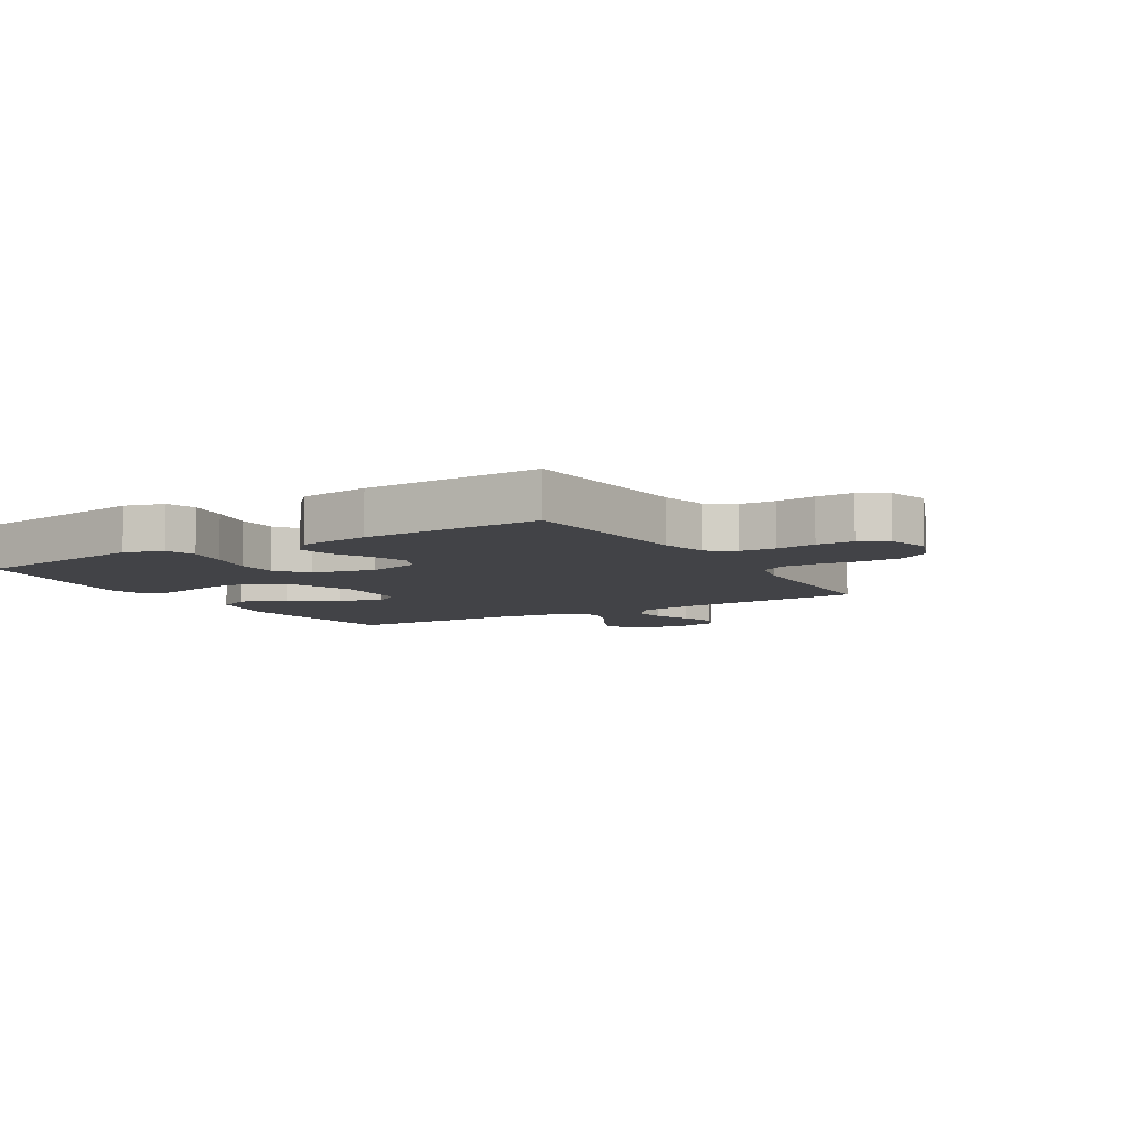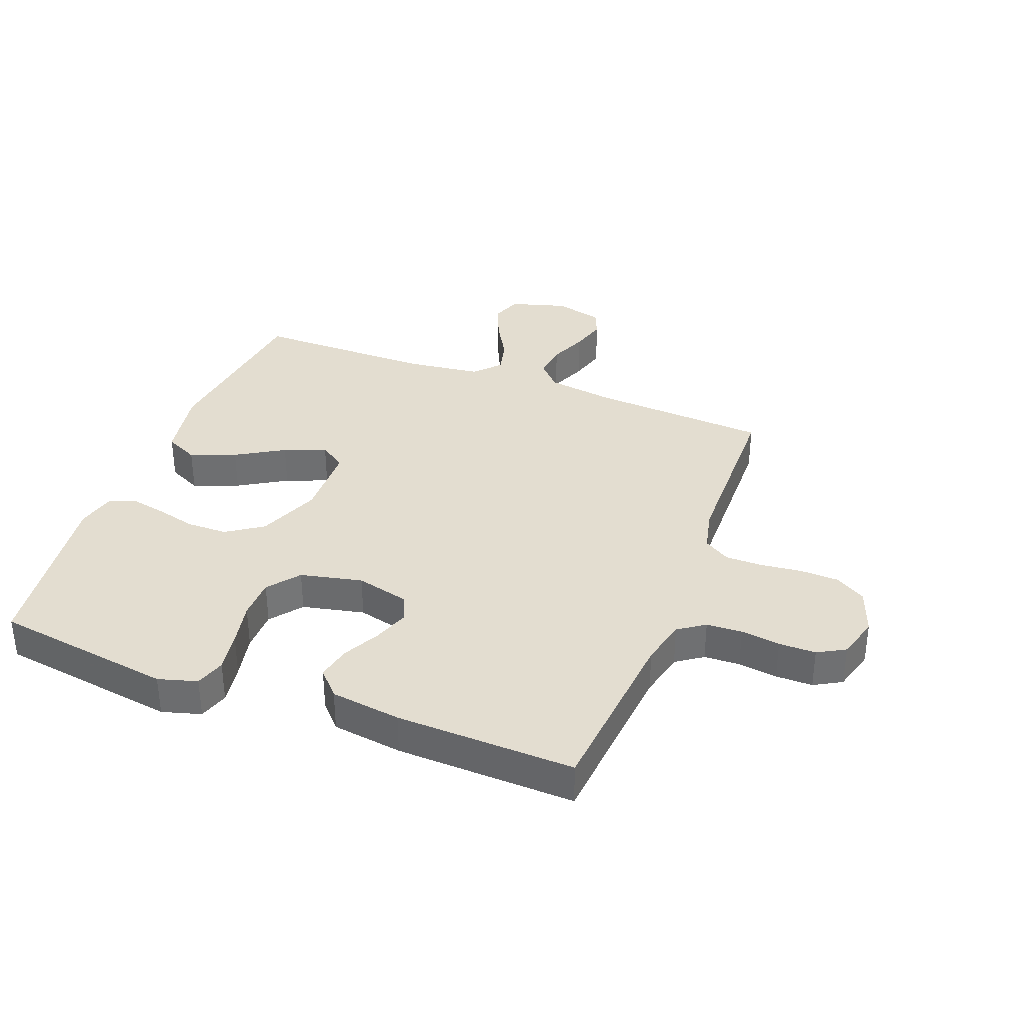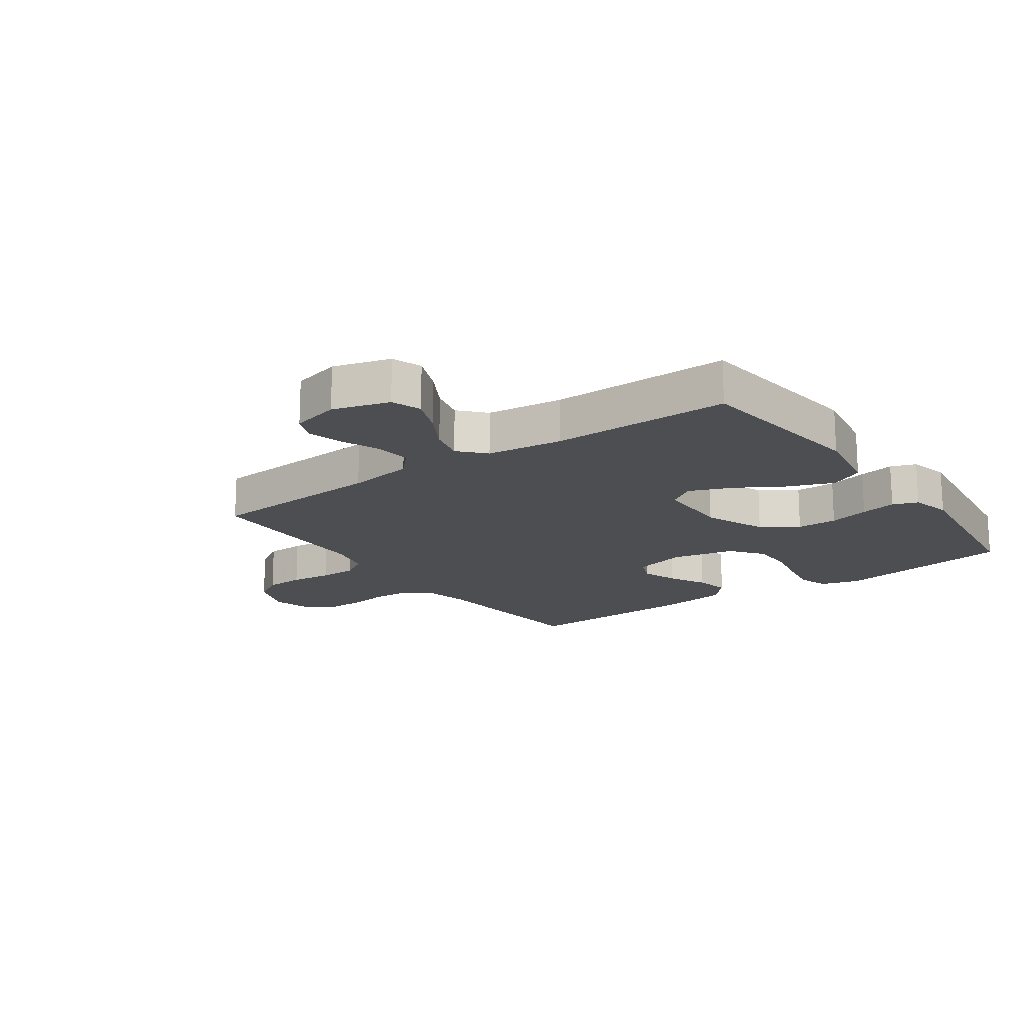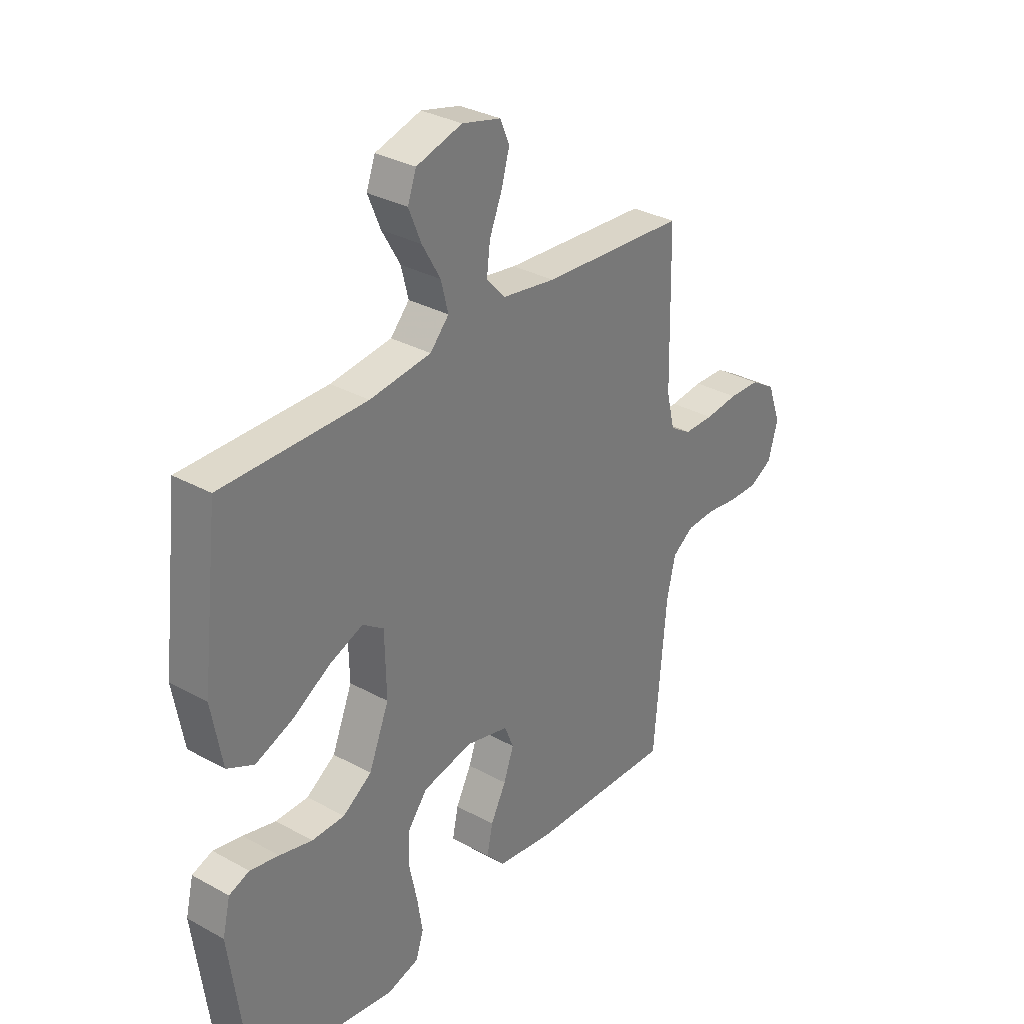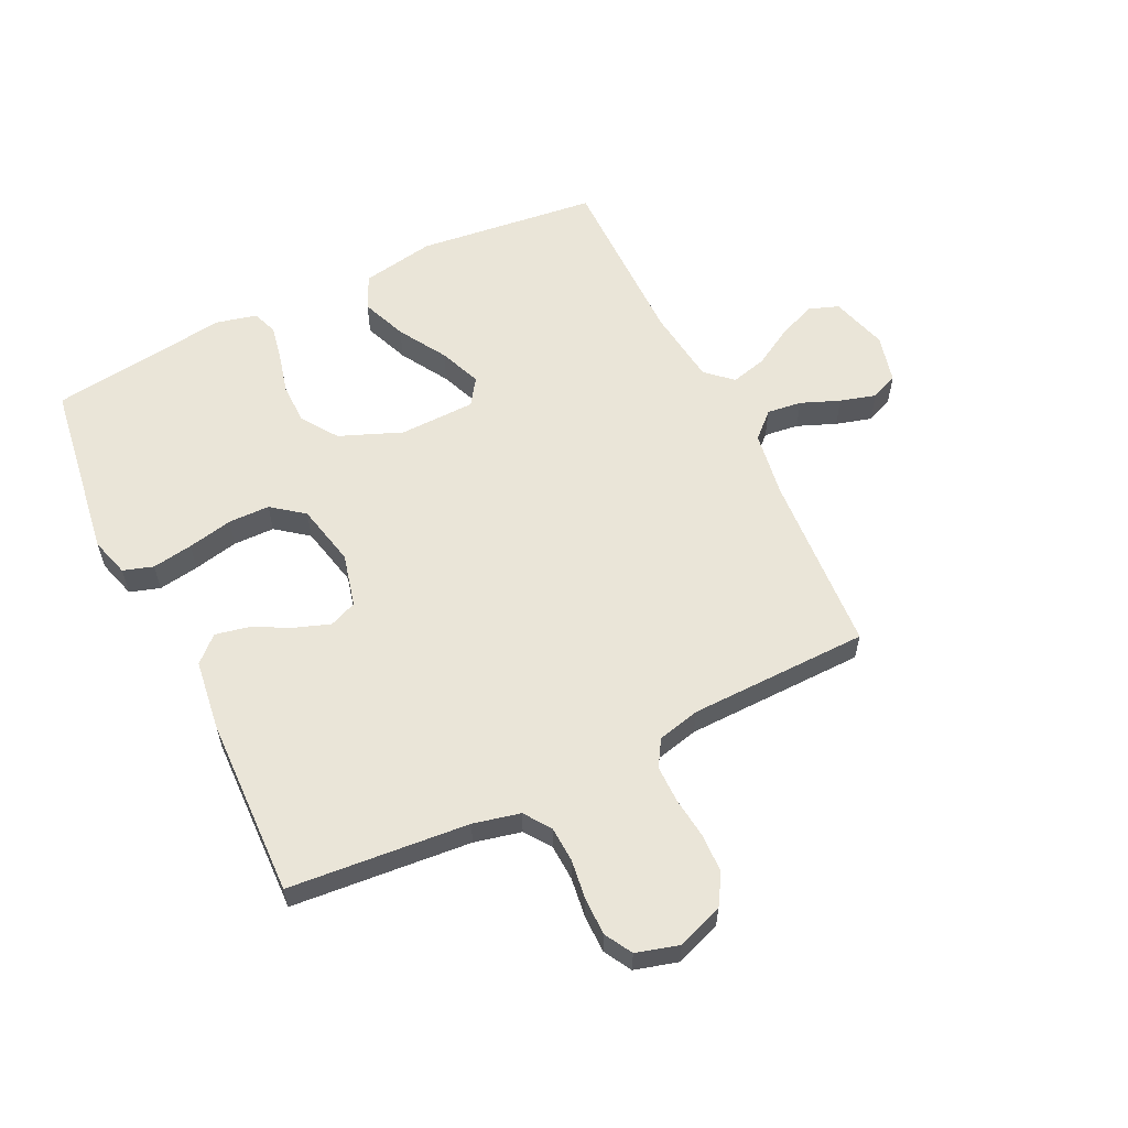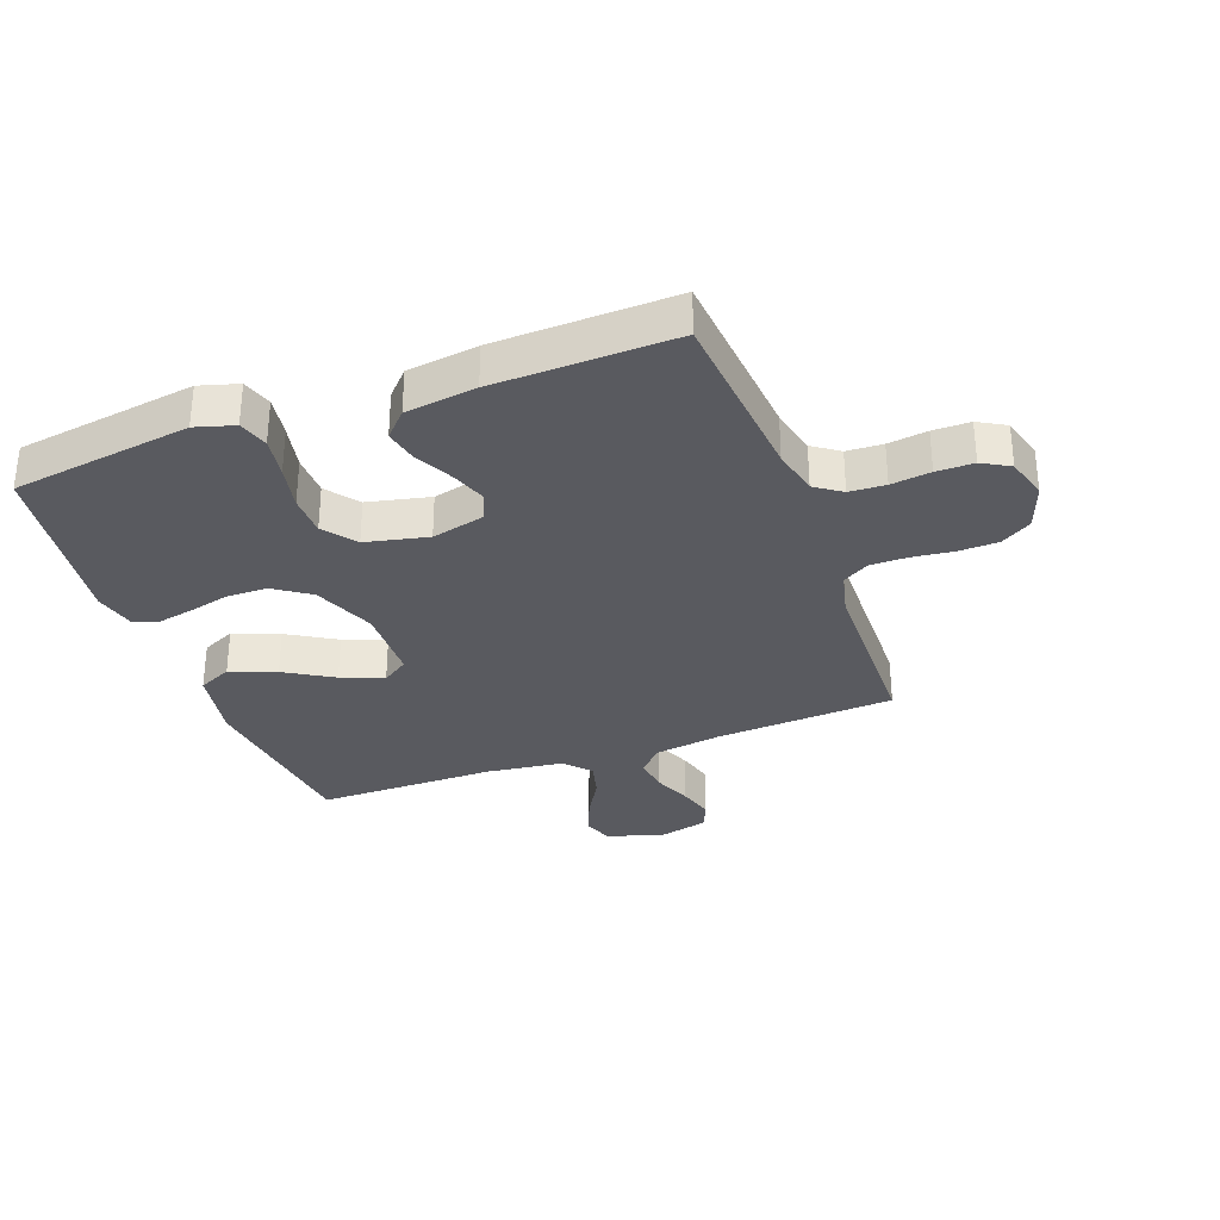
<metadata>
{"format":"obj","ext":"obj","renderer":"f3d","projection":"perspective","resolution":1024,"background":"white","views":[{"elev":-7.4,"azim":-149.1,"up":"+Y"},{"elev":35.5,"azim":-159.0,"up":"+Y"},{"elev":-17.1,"azim":35.6,"up":"+Y"},{"elev":31.8,"azim":127.9,"up":"+Z"},{"elev":59.0,"azim":-115.9,"up":"+Y"},{"elev":-31.9,"azim":-159.8,"up":"+Y"}]}
</metadata>
<code>
v -0.5 0.07 -0.5
v -0.526 0.07 -0.2
v -0.544 0.07 -0.122
v -0.588 0.07 -0.091
v -0.648 0.07 -0.088
v -0.714 0.07 -0.097
v -0.776 0.07 -0.097
v -0.822 0.07 -0.071
v -0.842 0.07 0
v -0.814 0.07 0.077
v -0.763 0.07 0.108
v -0.698 0.07 0.11
v -0.629 0.07 0.102
v -0.567 0.07 0.102
v -0.523 0.07 0.129
v -0.506 0.07 0.2
v -0.5 0.07 0.5
v -0.2 0.07 0.519
v -0.089 0.07 0.536
v -0.05 0.07 0.578
v -0.057 0.07 0.636
v -0.083 0.07 0.7
v -0.1 0.07 0.76
v -0.081 0.07 0.805
v 0 0.07 0.825
v 0.095 0.07 0.797
v 0.113 0.07 0.747
v 0.087 0.07 0.684
v 0.049 0.07 0.618
v 0.034 0.07 0.559
v 0.073 0.07 0.516
v 0.2 0.07 0.5
v 0.5 0.07 0.5
v 0.535 0.07 0.2
v 0.513 0.07 0.078
v 0.457 0.07 0.051
v 0.381 0.07 0.081
v 0.301 0.07 0.129
v 0.231 0.07 0.157
v 0.187 0.07 0.127
v 0.184 0.07 0
v 0.226 0.07 -0.104
v 0.286 0.07 -0.145
v 0.354 0.07 -0.146
v 0.422 0.07 -0.129
v 0.482 0.07 -0.117
v 0.524 0.07 -0.133
v 0.54 0.07 -0.2
v 0.5 0.07 -0.5
v 0.2 0.07 -0.544
v 0.135 0.07 -0.525
v 0.119 0.07 -0.475
v 0.13 0.07 -0.407
v 0.146 0.07 -0.332
v 0.145 0.07 -0.263
v 0.104 0.07 -0.21
v 0 0.07 -0.187
v -0.089 0.07 -0.209
v -0.108 0.07 -0.255
v -0.087 0.07 -0.314
v -0.055 0.07 -0.376
v -0.043 0.07 -0.433
v -0.082 0.07 -0.475
v -0.2 0.07 -0.491
v -0.5 0 -0.5
v -0.526 0 -0.2
v -0.544 0 -0.122
v -0.588 0 -0.091
v -0.648 0 -0.088
v -0.714 0 -0.097
v -0.776 0 -0.097
v -0.822 0 -0.071
v -0.842 0 0
v -0.814 0 0.077
v -0.763 0 0.108
v -0.698 0 0.11
v -0.629 0 0.102
v -0.567 0 0.102
v -0.523 0 0.129
v -0.506 0 0.2
v -0.5 0 0.5
v -0.2 0 0.519
v -0.089 0 0.536
v -0.05 0 0.578
v -0.057 0 0.636
v -0.083 0 0.7
v -0.1 0 0.76
v -0.081 0 0.805
v 0 0 0.825
v 0.095 0 0.797
v 0.113 0 0.747
v 0.087 0 0.684
v 0.049 0 0.618
v 0.034 0 0.559
v 0.073 0 0.516
v 0.2 0 0.5
v 0.5 0 0.5
v 0.535 0 0.2
v 0.513 0 0.078
v 0.457 0 0.051
v 0.381 0 0.081
v 0.301 0 0.129
v 0.231 0 0.157
v 0.187 0 0.127
v 0.184 0 0
v 0.226 0 -0.104
v 0.286 0 -0.145
v 0.354 0 -0.146
v 0.422 0 -0.129
v 0.482 0 -0.117
v 0.524 0 -0.133
v 0.54 0 -0.2
v 0.5 0 -0.5
v 0.2 0 -0.544
v 0.135 0 -0.525
v 0.119 0 -0.475
v 0.13 0 -0.407
v 0.146 0 -0.332
v 0.145 0 -0.263
v 0.104 0 -0.21
v 0 0 -0.187
v -0.089 0 -0.209
v -0.108 0 -0.255
v -0.087 0 -0.314
v -0.055 0 -0.376
v -0.043 0 -0.433
v -0.082 0 -0.475
v -0.2 0 -0.491
f 63 64 1 2
f 60 61 62 63
f 59 60 63 2
f 58 59 2 3
f 57 58 3 4
f 51 52 53 54
f 49 50 51 54
f 49 54 55
f 48 49 55 56
f 44 45 46 47
f 44 47 48 56
f 35 36 37 38
f 35 38 39
f 32 33 34 35
f 31 32 35 39
f 30 31 39 40
f 26 27 28 29
f 24 25 26 29
f 24 29 30
f 21 22 23 24
f 21 24 30 40
f 16 17 18
f 15 16 18 19
f 10 11 12 13
f 10 13 14
f 9 10 14
f 8 9 14
f 5 6 7 8
f 4 5 8 14
f 57 4 14 15
f 43 44 56 57
f 42 43 57 15
f 20 21 40 41
f 19 20 41 42
f 15 19 42
f 66 65 128 127
f 127 126 125 124
f 66 127 124 123
f 67 66 123 122
f 68 67 122 121
f 118 117 116 115
f 118 115 114 113
f 119 118 113
f 120 119 113 112
f 111 110 109 108
f 120 112 111 108
f 102 101 100 99
f 103 102 99
f 99 98 97 96
f 103 99 96 95
f 104 103 95 94
f 93 92 91 90
f 93 90 89 88
f 94 93 88
f 88 87 86 85
f 104 94 88 85
f 82 81 80
f 83 82 80 79
f 77 76 75 74
f 78 77 74
f 78 74 73
f 78 73 72
f 72 71 70 69
f 78 72 69 68
f 79 78 68 121
f 121 120 108 107
f 79 121 107 106
f 105 104 85 84
f 106 105 84 83
f 106 83 79
f 1 65 66 2
f 2 66 67 3
f 3 67 68 4
f 4 68 69 5
f 5 69 70 6
f 6 70 71 7
f 7 71 72 8
f 8 72 73 9
f 9 73 74 10
f 10 74 75 11
f 11 75 76 12
f 12 76 77 13
f 13 77 78 14
f 14 78 79 15
f 15 79 80 16
f 16 80 81 17
f 17 81 82 18
f 18 82 83 19
f 19 83 84 20
f 20 84 85 21
f 21 85 86 22
f 22 86 87 23
f 23 87 88 24
f 24 88 89 25
f 25 89 90 26
f 26 90 91 27
f 27 91 92 28
f 28 92 93 29
f 29 93 94 30
f 30 94 95 31
f 31 95 96 32
f 32 96 97 33
f 33 97 98 34
f 34 98 99 35
f 35 99 100 36
f 36 100 101 37
f 37 101 102 38
f 38 102 103 39
f 39 103 104 40
f 40 104 105 41
f 41 105 106 42
f 42 106 107 43
f 43 107 108 44
f 44 108 109 45
f 45 109 110 46
f 46 110 111 47
f 47 111 112 48
f 48 112 113 49
f 49 113 114 50
f 50 114 115 51
f 51 115 116 52
f 52 116 117 53
f 53 117 118 54
f 54 118 119 55
f 55 119 120 56
f 56 120 121 57
f 57 121 122 58
f 58 122 123 59
f 59 123 124 60
f 60 124 125 61
f 61 125 126 62
f 62 126 127 63
f 63 127 128 64
f 64 128 65 1

</code>
